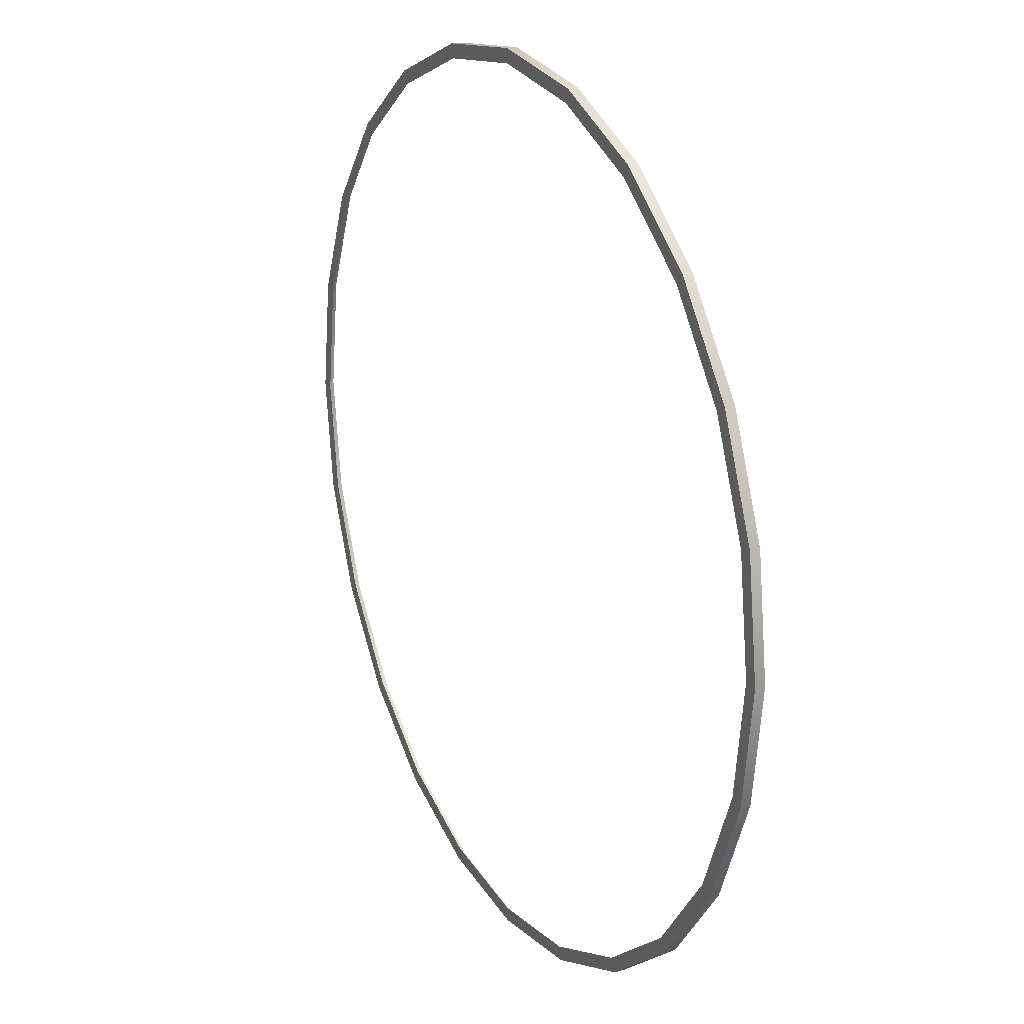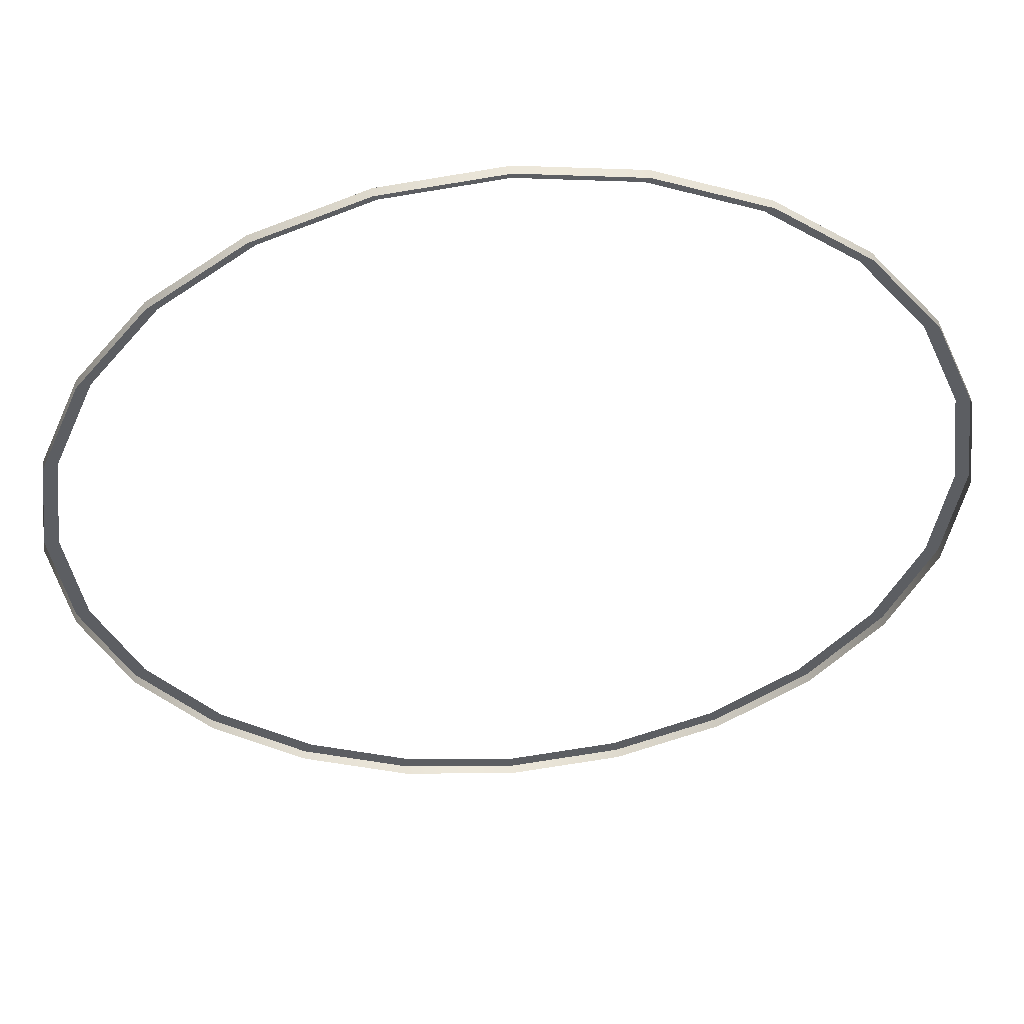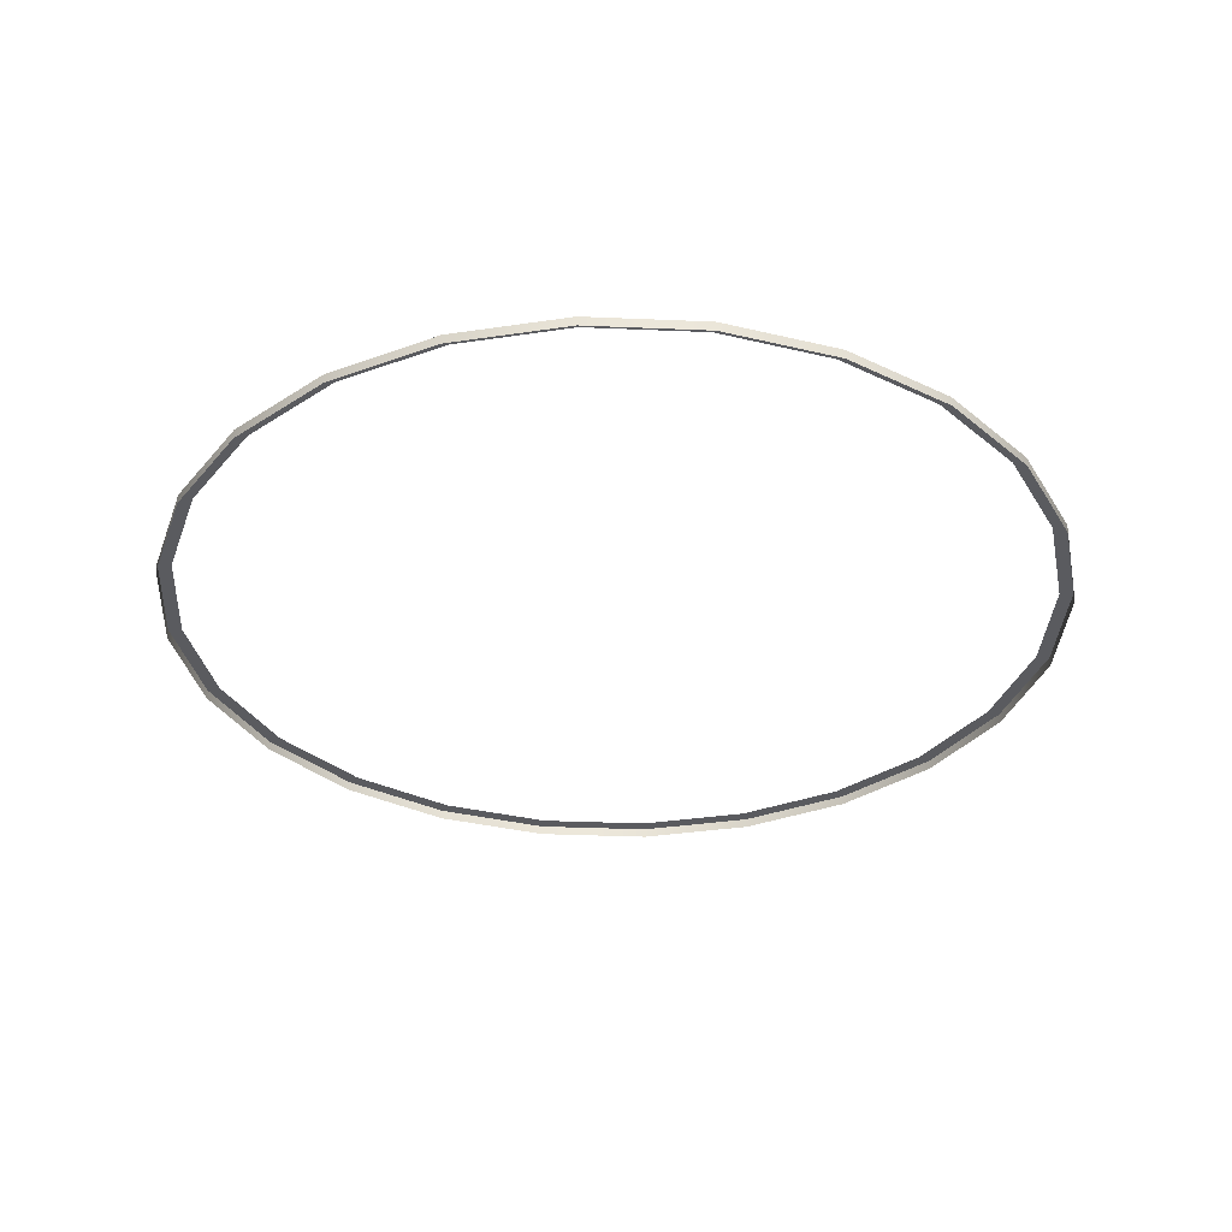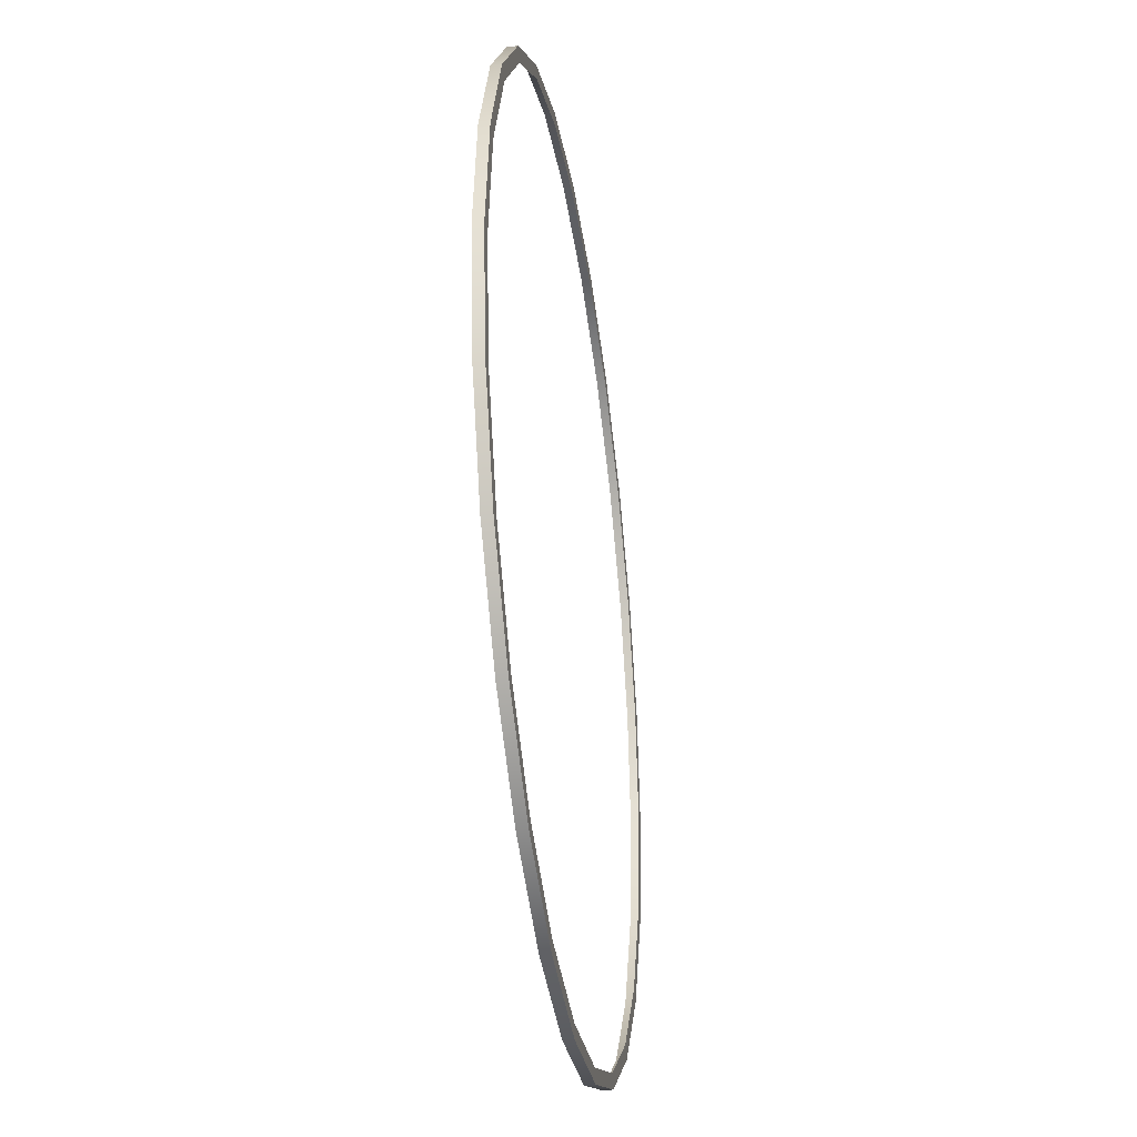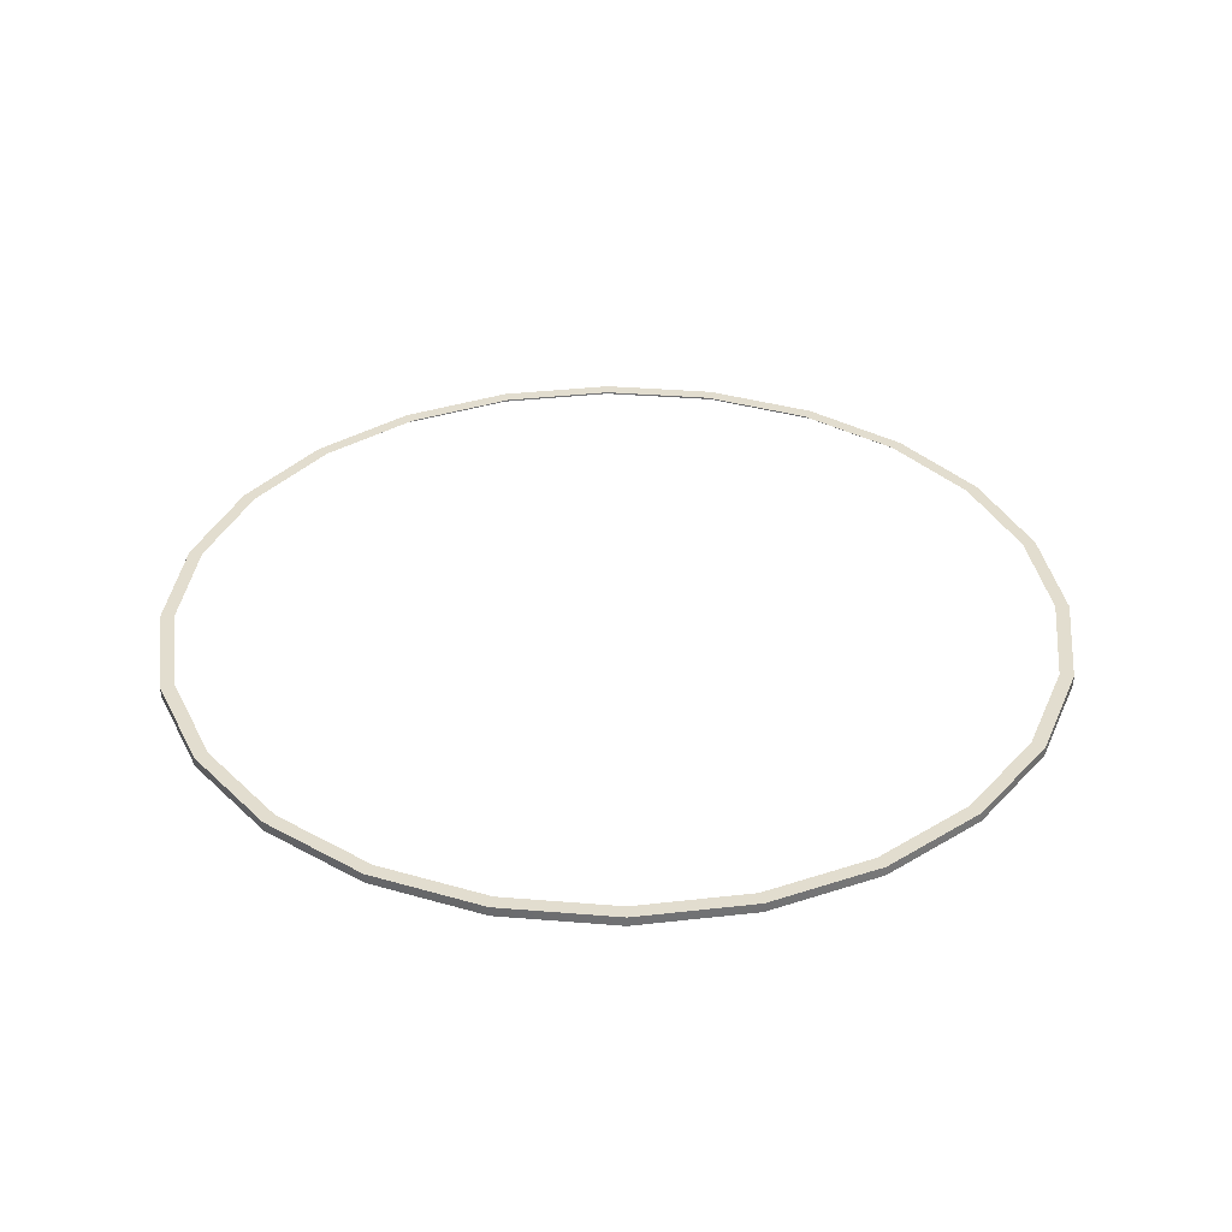
<metadata>
{"format":"obj","ext":"obj","renderer":"f3d","projection":"perspective","resolution":1024,"background":"white","views":[{"elev":21.1,"azim":-116.9,"up":"+Z"},{"elev":50.8,"azim":-5.4,"up":"+Z"},{"elev":-33.5,"azim":-115.8,"up":"+Y"},{"elev":-35.2,"azim":98.6,"up":"+Z"},{"elev":34.9,"azim":-16.2,"up":"+Y"}]}
</metadata>
<code>
o #ID45
v -0.5566 0.7678 0.3131
v -0.6204 0.7541 0.159
v -0.5566 0.7541 0.3131
v -0.6204 0.7678 0.159
v -0.6204 0.7678 0.159
v -0.5566 0.7678 0.3131
v -0.6204 0.7541 0.159
v -0.5566 0.7541 0.3131
v -0.6422 0.7541 -0.00627
v -0.6422 0.7678 -0.00627
v -0.6422 0.7678 -0.00627
v -0.6422 0.7541 -0.00627
v -0.4551 0.7678 0.4454
v -0.4551 0.7541 0.4454
v -0.4551 0.7678 0.4454
v -0.4551 0.7541 0.4454
v -0.1688 0.7678 -0.6232
v -0.003494 0.7678 -0.6252
v -0.003494 0.7678 -0.645
v -0.1637 0.7678 -0.6041
v -0.3228 0.7678 -0.5594
v -0.3129 0.7678 -0.5423
v -0.4551 0.7678 -0.4579
v -0.4411 0.7678 -0.4439
v -0.5566 0.7678 -0.3256
v -0.5395 0.7678 -0.3157
v -0.6204 0.7678 -0.1716
v -0.6013 0.7678 -0.1665
v -0.6422 0.7678 -0.00627
v -0.6224 0.7678 -0.00627
v -0.6013 0.7678 0.1539
v -0.6204 0.7678 0.159
v -0.5395 0.7678 0.3032
v -0.5566 0.7678 0.3131
v -0.4411 0.7678 0.4314
v -0.4551 0.7678 0.4454
v -0.3129 0.7678 0.5297
v -0.3228 0.7678 0.5469
v -0.1637 0.7678 0.5915
v -0.1688 0.7678 0.6107
v -0.003494 0.7678 0.6126
v -0.003494 0.7678 0.6324
v 0.1618 0.7678 -0.6232
v 0.1567 0.7678 -0.6041
v 0.3159 0.7678 -0.5594
v 0.306 0.7678 -0.5423
v 0.4481 0.7678 -0.4579
v 0.4341 0.7678 -0.4439
v 0.5496 0.7678 -0.3256
v 0.5325 0.7678 -0.3157
v 0.6134 0.7678 -0.1716
v 0.5943 0.7678 -0.1665
v 0.6352 0.7678 -0.00627
v 0.6154 0.7678 -0.00627
v 0.6134 0.7678 0.159
v 0.5943 0.7678 0.1539
v 0.5325 0.7678 0.3032
v 0.5496 0.7678 0.3131
v 0.4341 0.7678 0.4314
v 0.4481 0.7678 0.4454
v 0.306 0.7678 0.5297
v 0.3159 0.7678 0.5469
v 0.1567 0.7678 0.5915
v 0.1618 0.7678 0.6107
v -0.003494 0.7678 0.6324
v -0.003494 0.7678 0.6126
v 0.1618 0.7678 0.6107
v 0.1567 0.7678 0.5915
v 0.3159 0.7678 0.5469
v 0.306 0.7678 0.5297
v 0.4481 0.7678 0.4454
v 0.4341 0.7678 0.4314
v 0.5496 0.7678 0.3131
v 0.5325 0.7678 0.3032
v 0.6134 0.7678 0.159
v 0.5943 0.7678 0.1539
v 0.6154 0.7678 -0.00627
v 0.6352 0.7678 -0.00627
v 0.5943 0.7678 -0.1665
v 0.6134 0.7678 -0.1716
v 0.5325 0.7678 -0.3157
v 0.5496 0.7678 -0.3256
v 0.4341 0.7678 -0.4439
v 0.4481 0.7678 -0.4579
v 0.306 0.7678 -0.5423
v 0.3159 0.7678 -0.5594
v 0.1567 0.7678 -0.6041
v 0.1618 0.7678 -0.6232
v -0.003494 0.7678 -0.6252
v -0.003494 0.7678 -0.645
v -0.1688 0.7678 0.6107
v -0.1637 0.7678 0.5915
v -0.3228 0.7678 0.5469
v -0.3129 0.7678 0.5297
v -0.4551 0.7678 0.4454
v -0.4411 0.7678 0.4314
v -0.5566 0.7678 0.3131
v -0.5395 0.7678 0.3032
v -0.6204 0.7678 0.159
v -0.6013 0.7678 0.1539
v -0.6422 0.7678 -0.00627
v -0.6224 0.7678 -0.00627
v -0.6013 0.7678 -0.1665
v -0.6204 0.7678 -0.1716
v -0.5395 0.7678 -0.3157
v -0.5566 0.7678 -0.3256
v -0.4411 0.7678 -0.4439
v -0.4551 0.7678 -0.4579
v -0.3129 0.7678 -0.5423
v -0.3228 0.7678 -0.5594
v -0.1637 0.7678 -0.6041
v -0.1688 0.7678 -0.6232
v -0.6204 0.7541 -0.1716
v -0.6204 0.7678 -0.1716
v -0.6204 0.7678 -0.1716
v -0.6204 0.7541 -0.1716
v -0.3228 0.7541 0.5469
v -0.3228 0.7678 0.5469
v -0.3228 0.7678 0.5469
v -0.3228 0.7541 0.5469
v -0.1688 0.7541 0.6107
v -0.1688 0.7678 0.6107
v -0.1688 0.7678 0.6107
v -0.1688 0.7541 0.6107
v -0.003494 0.7541 0.6324
v -0.003494 0.7678 0.6324
v -0.003494 0.7678 0.6324
v -0.003494 0.7541 0.6324
v 0.1618 0.7541 0.6107
v 0.1618 0.7678 0.6107
v 0.1618 0.7678 0.6107
v 0.1618 0.7541 0.6107
v 0.3159 0.7541 0.5469
v 0.3159 0.7678 0.5469
v 0.3159 0.7678 0.5469
v 0.3159 0.7541 0.5469
v 0.4481 0.7541 0.4454
v 0.4481 0.7678 0.4454
v 0.4481 0.7678 0.4454
v 0.4481 0.7541 0.4454
v 0.5496 0.7678 0.3131
v 0.5496 0.7541 0.3131
v 0.5496 0.7678 0.3131
v 0.5496 0.7541 0.3131
v 0.6134 0.7678 0.159
v 0.6134 0.7541 0.159
v 0.6134 0.7678 0.159
v 0.6134 0.7541 0.159
v 0.6352 0.7678 -0.00627
v 0.6352 0.7541 -0.00627
v 0.6352 0.7678 -0.00627
v 0.6352 0.7541 -0.00627
v 0.6134 0.7678 -0.1716
v 0.6134 0.7541 -0.1716
v 0.6134 0.7678 -0.1716
v 0.6134 0.7541 -0.1716
v 0.5496 0.7678 -0.3256
v 0.5496 0.7541 -0.3256
v 0.5496 0.7678 -0.3256
v 0.5496 0.7541 -0.3256
v 0.4481 0.7678 -0.4579
v 0.4481 0.7541 -0.4579
v 0.4481 0.7678 -0.4579
v 0.4481 0.7541 -0.4579
v 0.3159 0.7541 -0.5594
v 0.3159 0.7678 -0.5594
v 0.3159 0.7541 -0.5594
v 0.3159 0.7678 -0.5594
v 0.1618 0.7541 -0.6232
v 0.1618 0.7678 -0.6232
v 0.1618 0.7541 -0.6232
v 0.1618 0.7678 -0.6232
v -0.003494 0.7541 -0.645
v -0.003494 0.7678 -0.645
v -0.003494 0.7541 -0.645
v -0.003494 0.7678 -0.645
v -0.1688 0.7541 -0.6232
v -0.1688 0.7678 -0.6232
v -0.1688 0.7541 -0.6232
v -0.1688 0.7678 -0.6232
v -0.3228 0.7541 -0.5594
v -0.3228 0.7678 -0.5594
v -0.3228 0.7541 -0.5594
v -0.3228 0.7678 -0.5594
v -0.4551 0.7541 -0.4579
v -0.4551 0.7678 -0.4579
v -0.4551 0.7541 -0.4579
v -0.4551 0.7678 -0.4579
v -0.5566 0.7678 -0.3256
v -0.5566 0.7541 -0.3256
v -0.5566 0.7678 -0.3256
v -0.5566 0.7541 -0.3256
f 1 2 3
f 2 1 4
f 5 6 7
f 8 7 6
f 4 9 2
f 9 4 10
f 11 5 12
f 7 12 5
f 13 3 14
f 3 13 1
f 6 15 8
f 16 8 15
f 17 18 19
f 18 17 20
f 20 17 21
f 20 21 22
f 22 21 23
f 22 23 24
f 24 23 25
f 24 25 26
f 26 25 27
f 26 27 28
f 28 27 29
f 28 29 30
f 30 29 31
f 31 29 32
f 31 32 33
f 33 32 34
f 33 34 35
f 35 34 36
f 35 36 37
f 37 36 38
f 37 38 39
f 39 38 40
f 39 40 41
f 41 40 42
f 18 43 19
f 43 18 44
f 43 44 45
f 45 44 46
f 45 46 47
f 47 46 48
f 47 48 49
f 49 48 50
f 49 50 51
f 51 50 52
f 51 52 53
f 53 52 54
f 53 54 55
f 55 54 56
f 55 56 57
f 55 57 58
f 58 57 59
f 58 59 60
f 60 59 61
f 60 61 62
f 62 61 63
f 62 63 64
f 64 63 41
f 64 41 42
f 65 66 67
f 66 68 67
f 67 68 69
f 68 70 69
f 69 70 71
f 70 72 71
f 71 72 73
f 72 74 73
f 73 74 75
f 74 76 75
f 76 77 75
f 75 77 78
f 77 79 78
f 78 79 80
f 79 81 80
f 80 81 82
f 81 83 82
f 82 83 84
f 83 85 84
f 84 85 86
f 85 87 86
f 86 87 88
f 87 89 88
f 90 88 89
f 65 91 66
f 66 91 92
f 91 93 92
f 92 93 94
f 93 95 94
f 94 95 96
f 95 97 96
f 96 97 98
f 97 99 98
f 98 99 100
f 99 101 100
f 100 101 102
f 102 101 103
f 101 104 103
f 103 104 105
f 104 106 105
f 105 106 107
f 106 108 107
f 107 108 109
f 108 110 109
f 109 110 111
f 110 112 111
f 111 112 89
f 90 89 112
f 10 113 9
f 113 10 114
f 115 11 116
f 12 116 11
f 117 13 14
f 13 117 118
f 119 120 15
f 16 15 120
f 121 118 117
f 118 121 122
f 123 124 119
f 120 119 124
f 125 122 121
f 122 125 126
f 127 128 123
f 124 123 128
f 129 126 125
f 126 129 130
f 131 132 127
f 128 127 132
f 133 130 129
f 130 133 134
f 135 136 131
f 132 131 136
f 137 134 133
f 134 137 138
f 139 140 135
f 136 135 140
f 141 137 142
f 137 141 138
f 139 143 140
f 144 140 143
f 145 142 146
f 142 145 141
f 143 147 144
f 148 144 147
f 149 146 150
f 146 149 145
f 147 151 148
f 152 148 151
f 153 150 154
f 150 153 149
f 151 155 152
f 156 152 155
f 157 154 158
f 154 157 153
f 155 159 156
f 160 156 159
f 161 158 162
f 158 161 157
f 159 163 160
f 164 160 163
f 161 165 166
f 165 161 162
f 164 163 167
f 168 167 163
f 166 169 170
f 169 166 165
f 167 168 171
f 172 171 168
f 170 173 174
f 173 170 169
f 171 172 175
f 176 175 172
f 174 177 178
f 177 174 173
f 175 176 179
f 180 179 176
f 178 181 182
f 181 178 177
f 179 180 183
f 184 183 180
f 182 185 186
f 185 182 181
f 183 184 187
f 188 187 184
f 189 185 190
f 185 189 186
f 188 191 187
f 192 187 191
f 114 190 113
f 190 114 189
f 191 115 192
f 116 192 115

</code>
